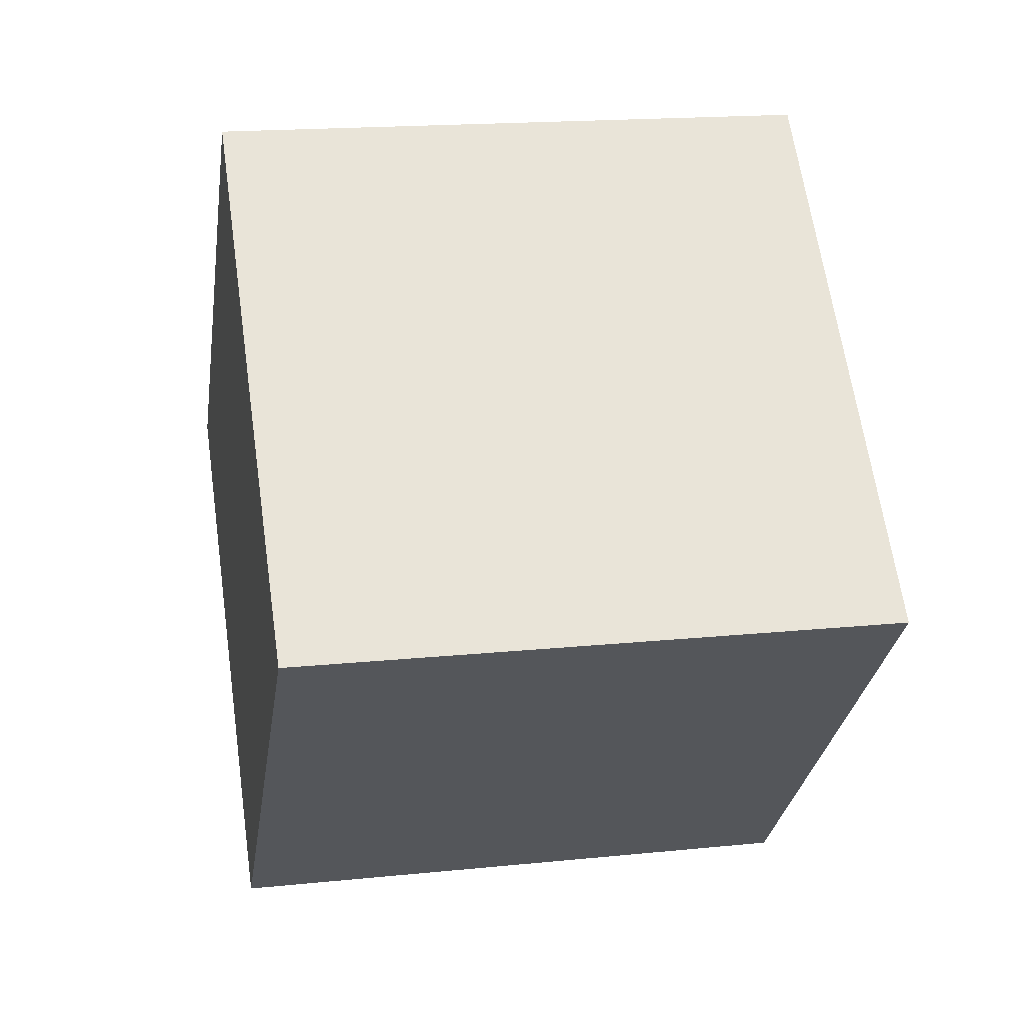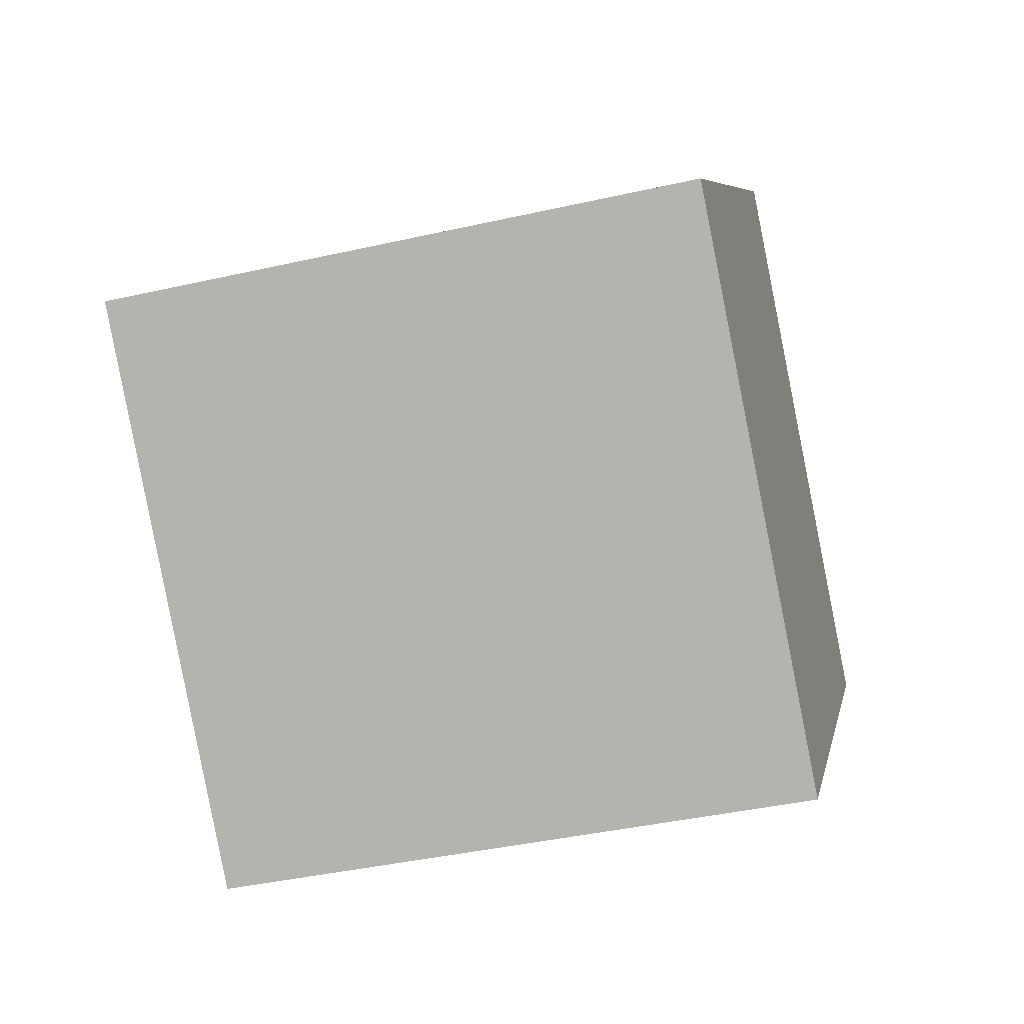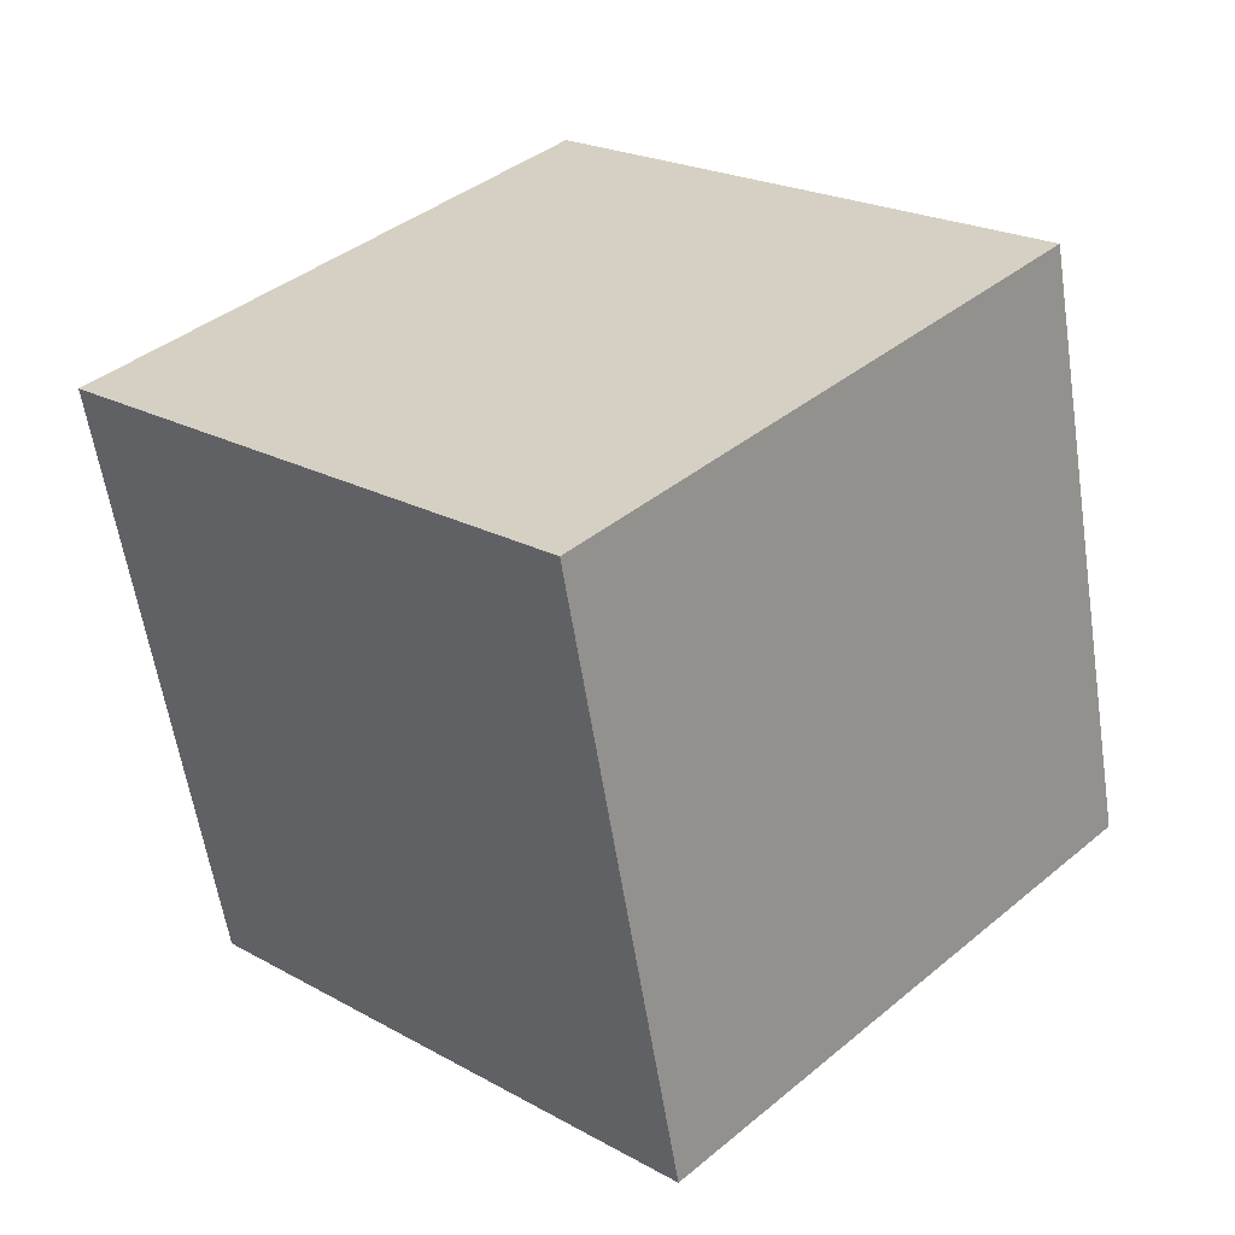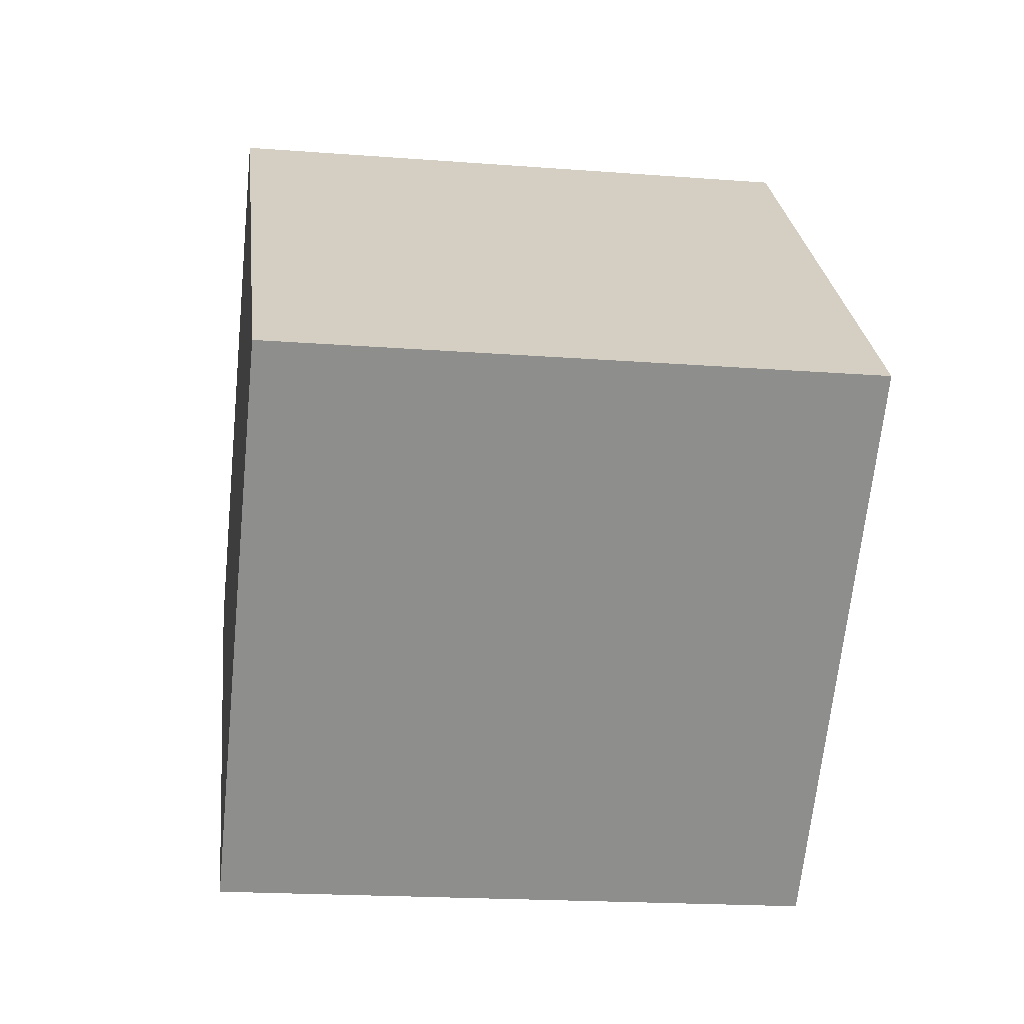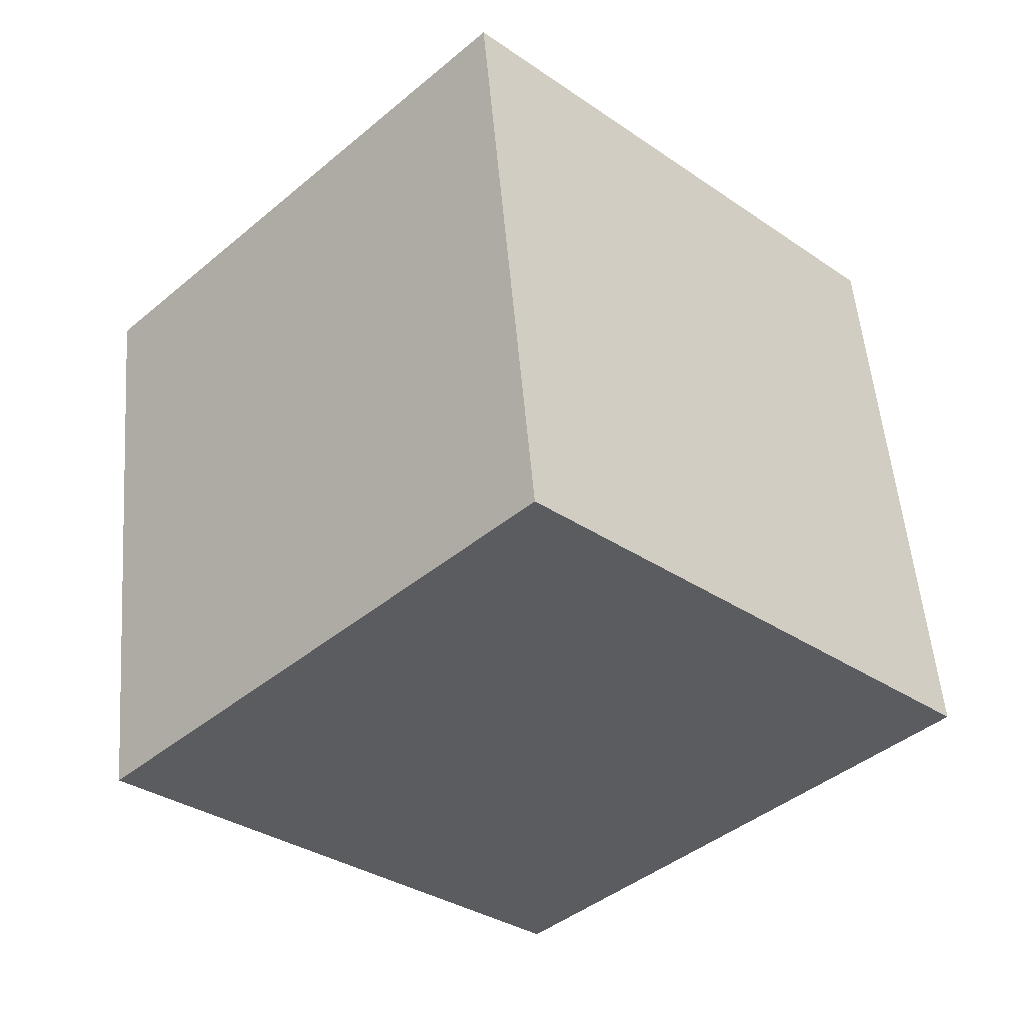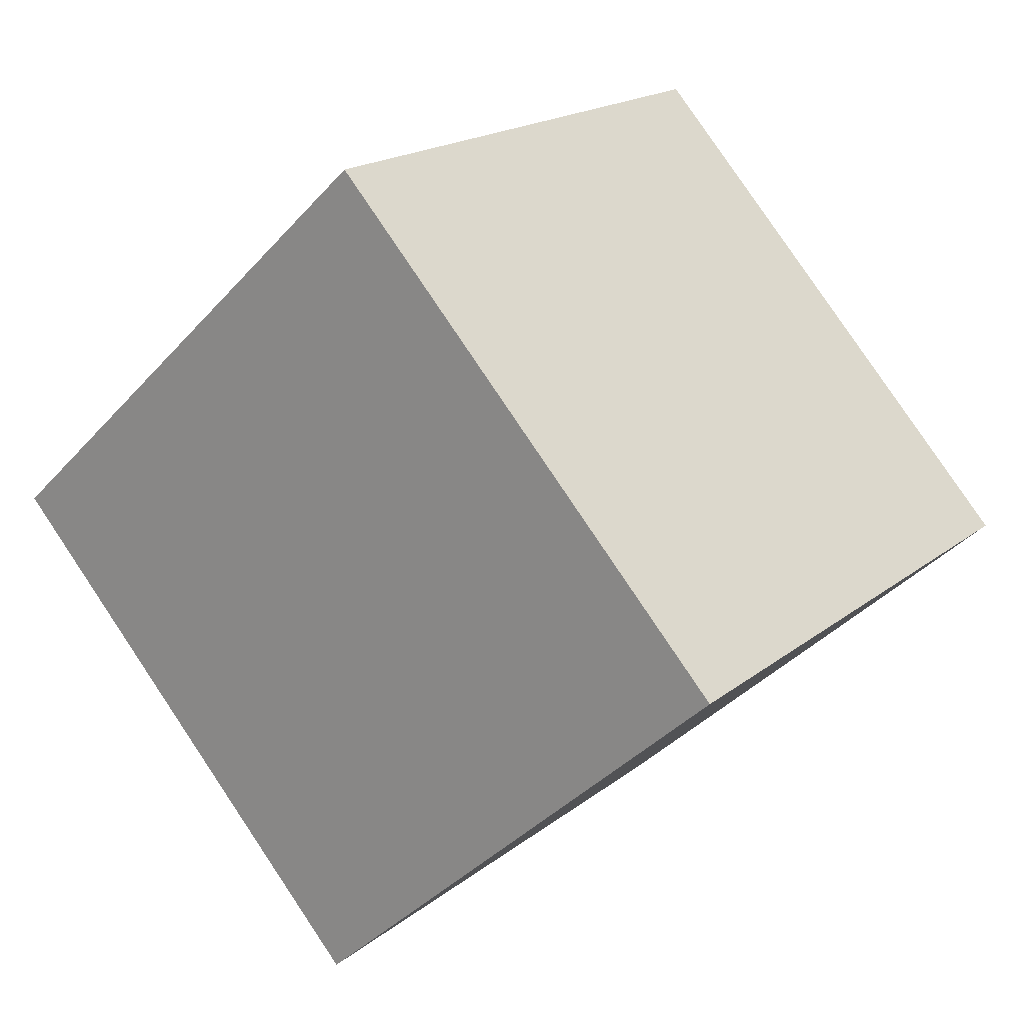
<metadata>
{"format":"obj","ext":"obj","renderer":"f3d","projection":"perspective","resolution":1024,"background":"white","views":[{"elev":16.6,"azim":-11.3,"up":"+Y"},{"elev":-40.1,"azim":15.4,"up":"+Y"},{"elev":-59.9,"azim":99.1,"up":"+Z"},{"elev":-19.2,"azim":172.0,"up":"+Z"},{"elev":54.0,"azim":85.3,"up":"+Y"},{"elev":-39.6,"azim":-127.0,"up":"+Z"}]}
</metadata>
<code>
v 0.72 0.5138 -0.3628
v 0.7188 0.7937 -0.07706
v 0.72 0.5079 0.2028
v 0.72 0.5138 -0.3628
v 0.72 0.5079 0.2028
v 0.7212 0.228 -0.08294
v 0.32 0.5121 -0.3628
v 0.3212 0.2263 -0.08294
v 0.32 0.5062 0.2028
v 0.32 0.5121 -0.3628
v 0.32 0.5062 0.2028
v 0.3188 0.792 -0.07706
v 0.72 0.5138 -0.3628
v 0.32 0.5121 -0.3628
v 0.3188 0.792 -0.07706
v 0.72 0.5138 -0.3628
v 0.3188 0.792 -0.07706
v 0.7188 0.7937 -0.07706
v 0.7188 0.7937 -0.07706
v 0.3188 0.792 -0.07706
v 0.32 0.5062 0.2028
v 0.7188 0.7937 -0.07706
v 0.32 0.5062 0.2028
v 0.72 0.5079 0.2028
v 0.72 0.5079 0.2028
v 0.32 0.5062 0.2028
v 0.3212 0.2263 -0.08294
v 0.72 0.5079 0.2028
v 0.3212 0.2263 -0.08294
v 0.7212 0.228 -0.08294
v 0.32 0.5121 -0.3628
v 0.72 0.5138 -0.3628
v 0.7212 0.228 -0.08294
v 0.32 0.5121 -0.3628
v 0.7212 0.228 -0.08294
v 0.3212 0.2263 -0.08294
f 1 2 3
f 4 5 6
f 7 8 9
f 10 11 12
f 13 14 15
f 16 17 18
f 19 20 21
f 22 23 24
f 25 26 27
f 28 29 30
f 31 32 33
f 34 35 36

</code>
